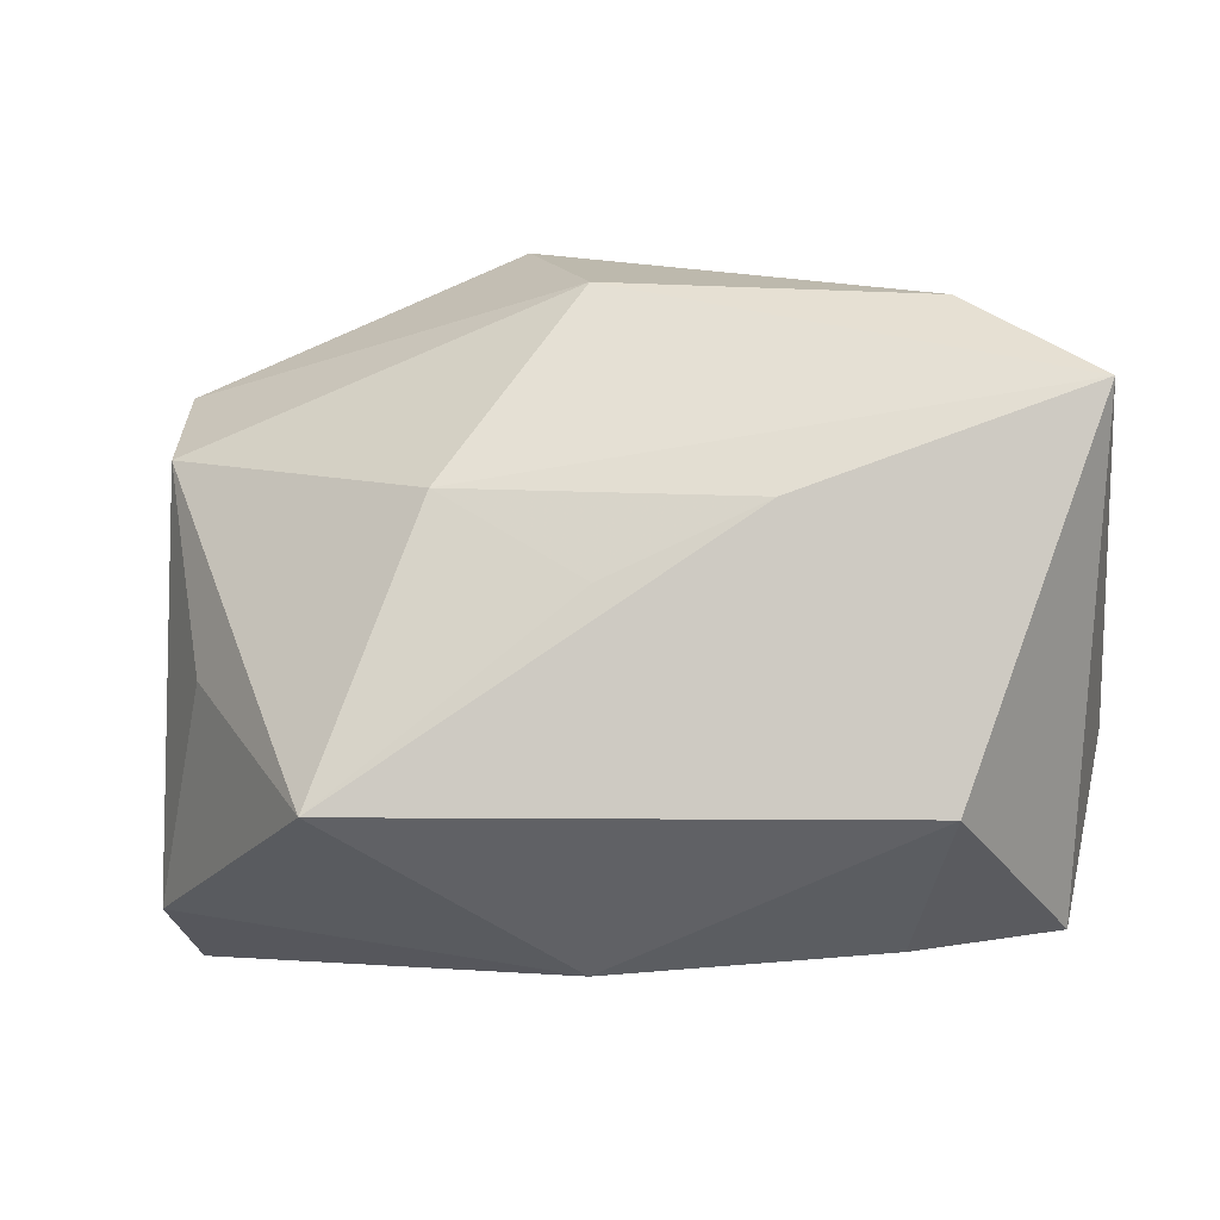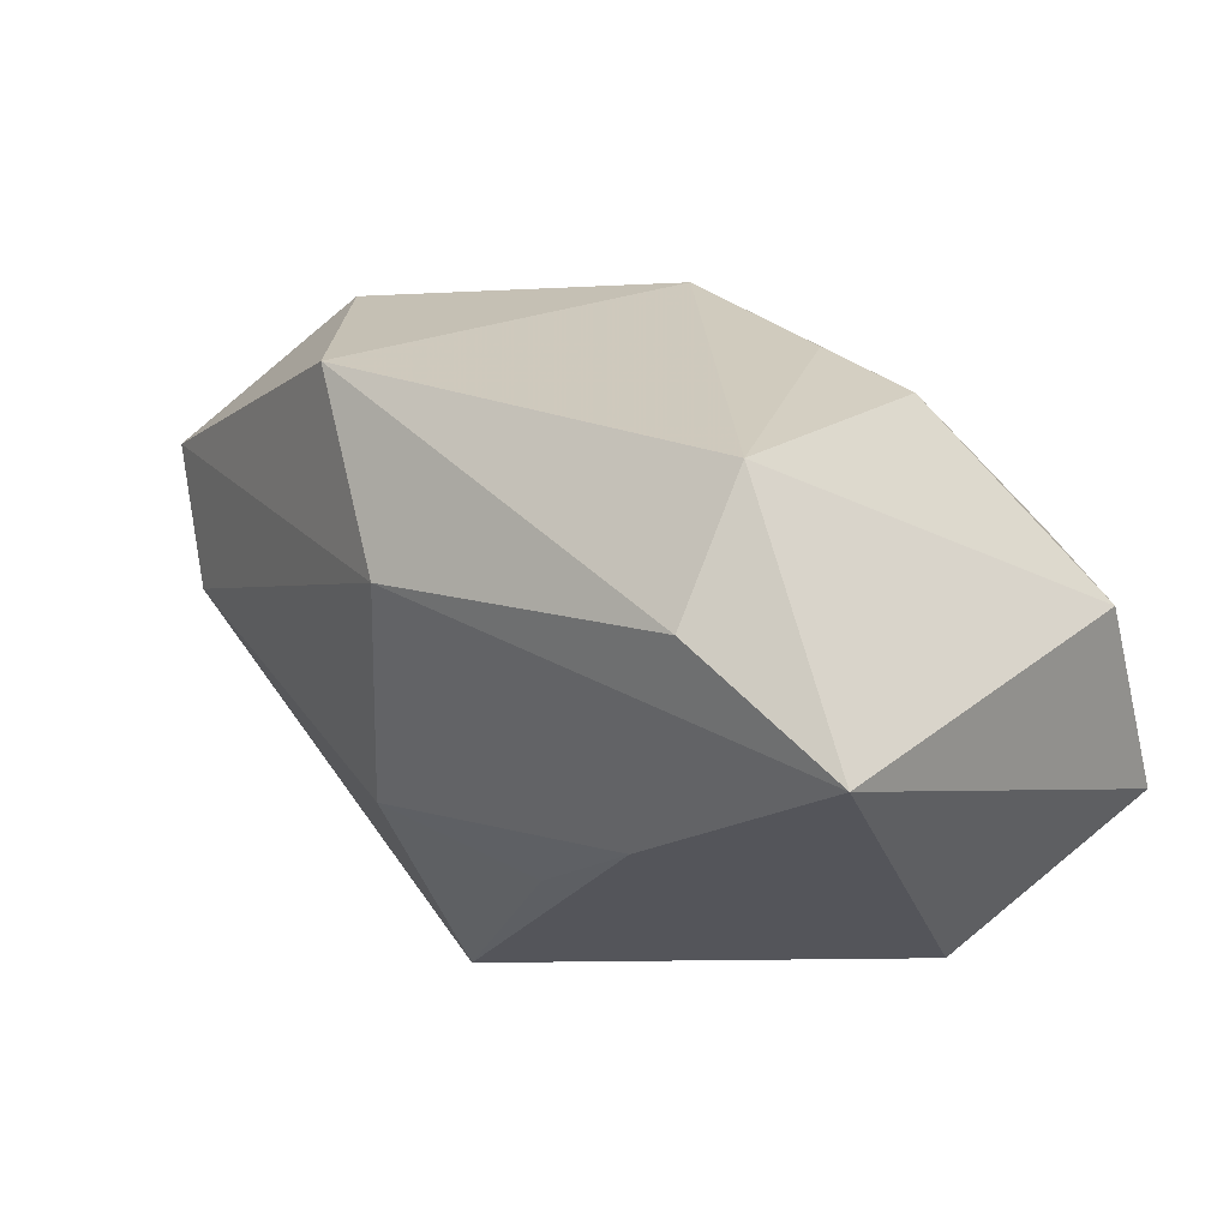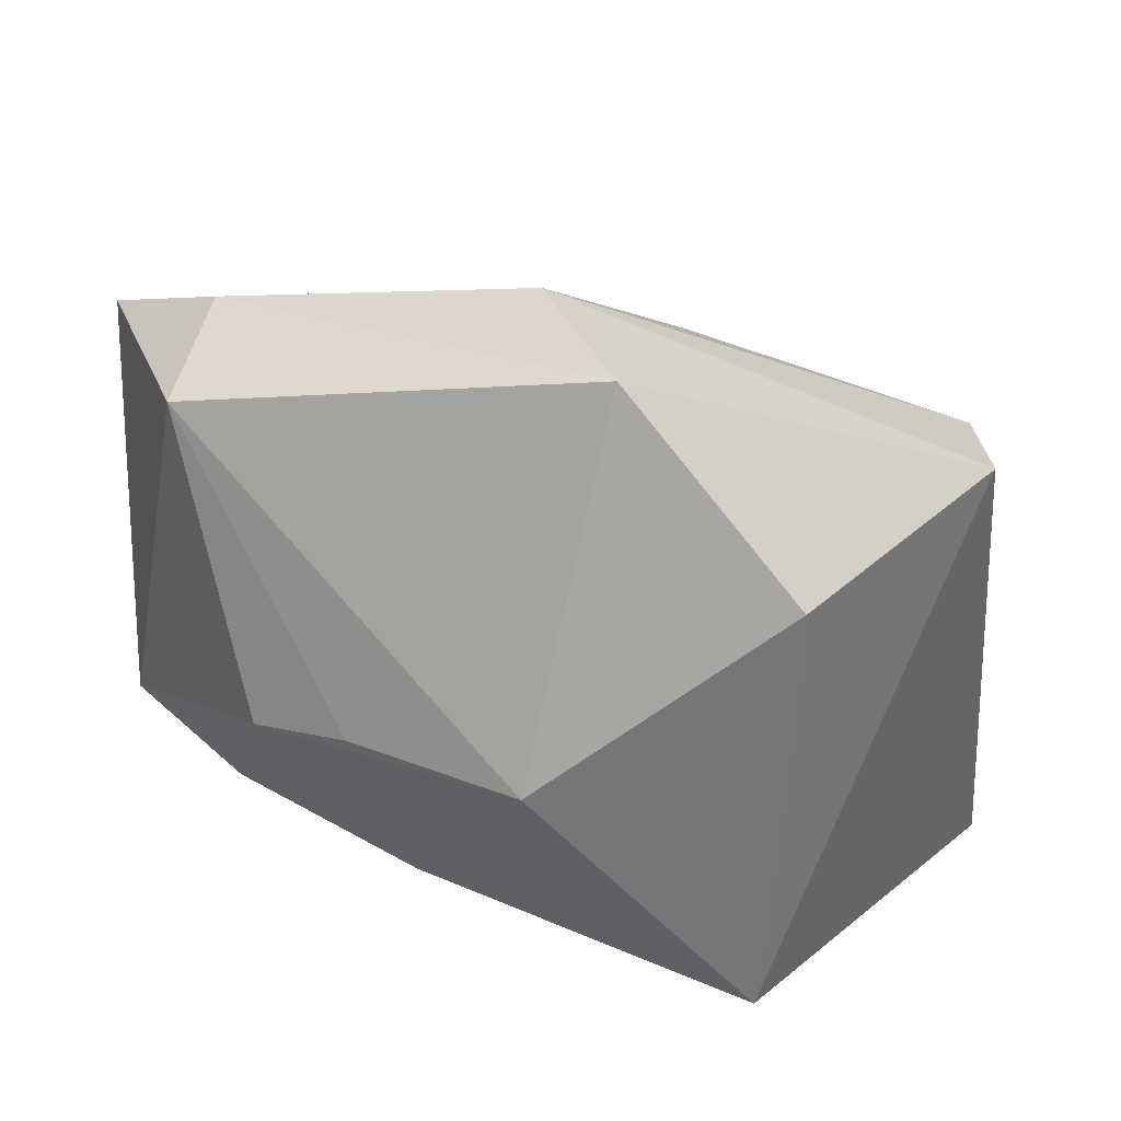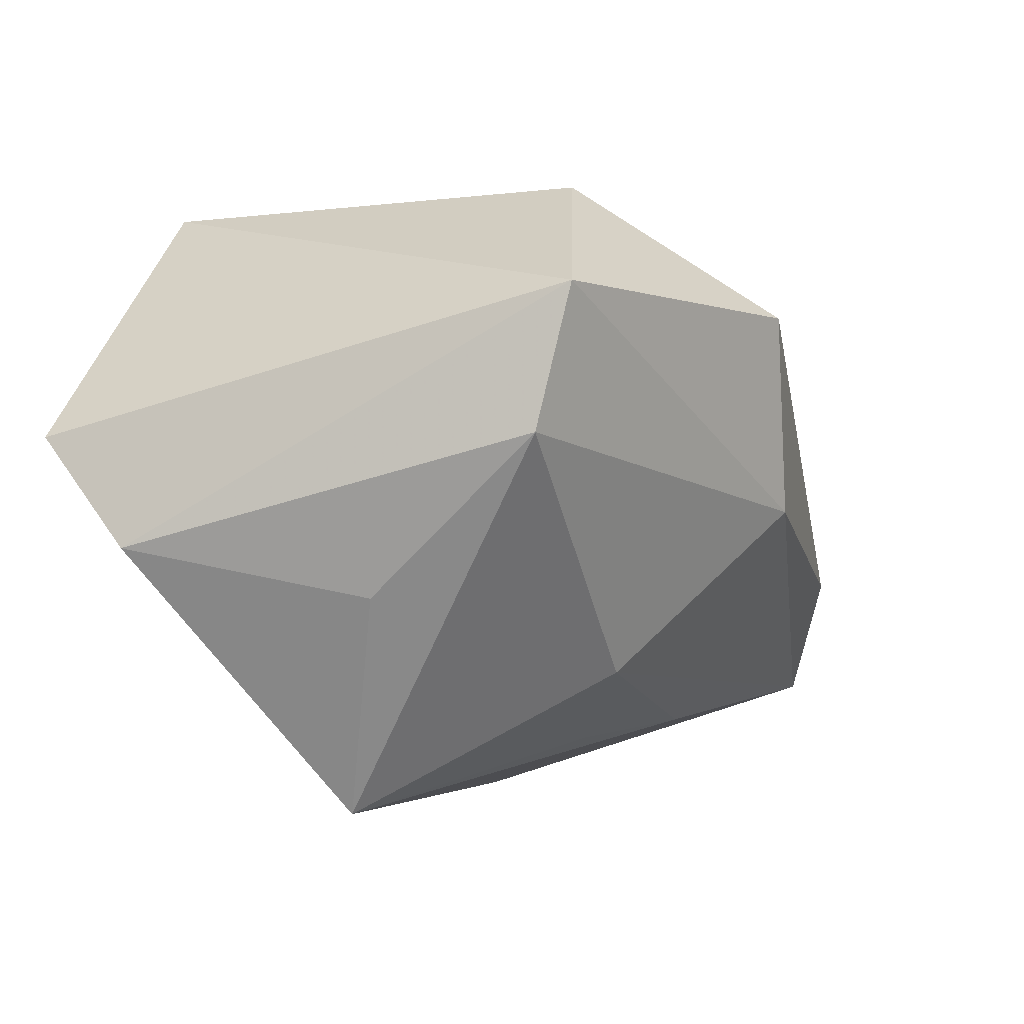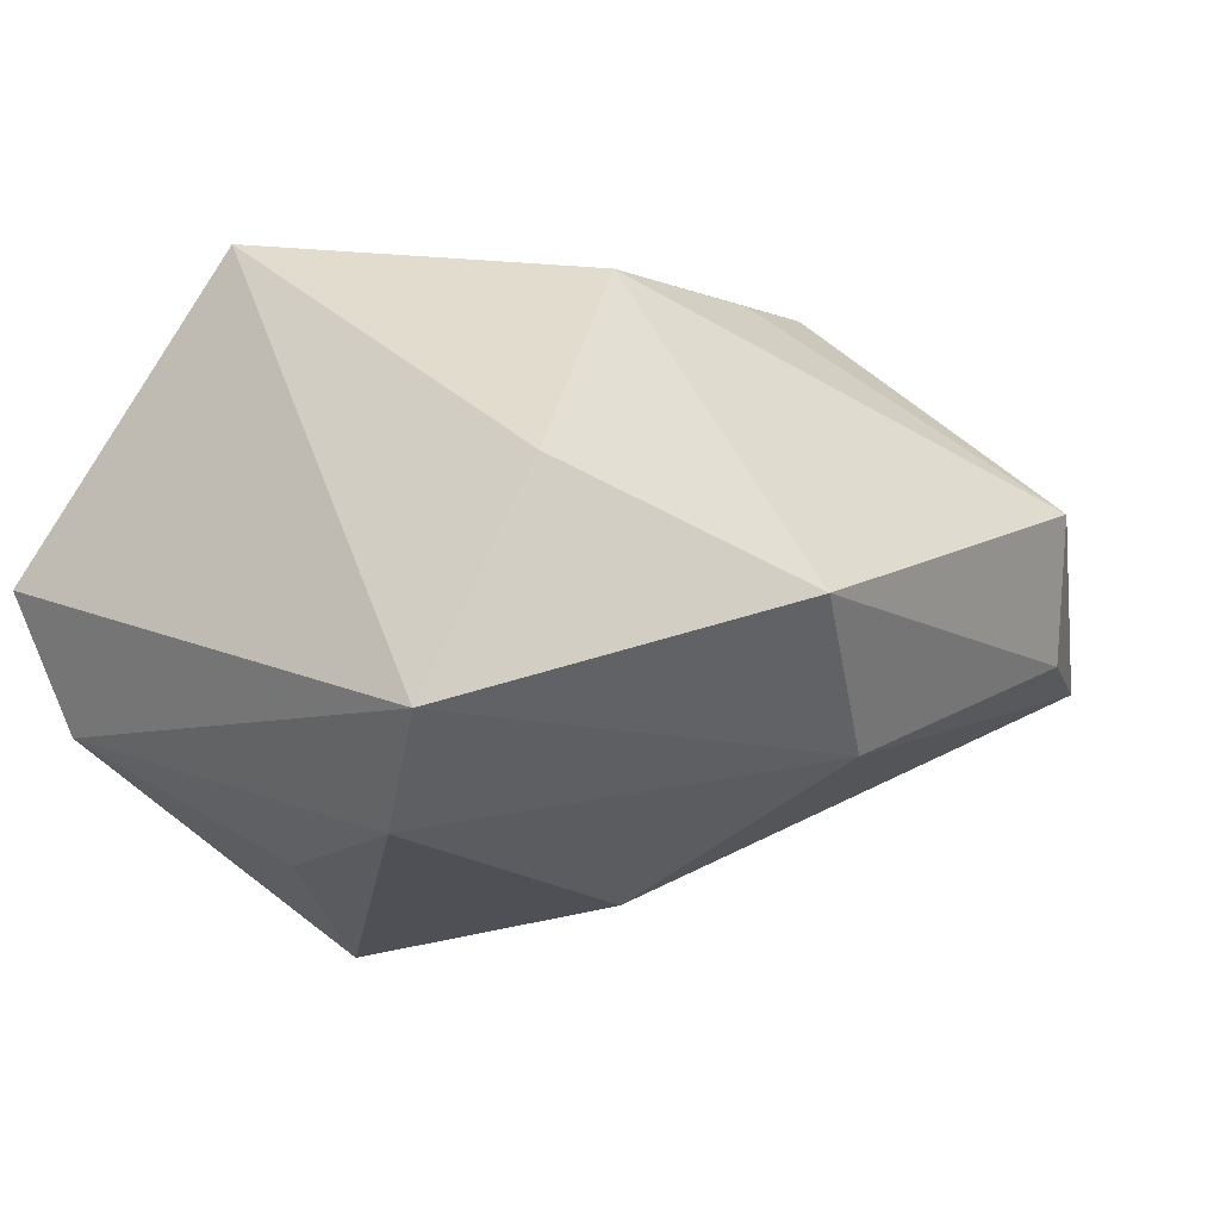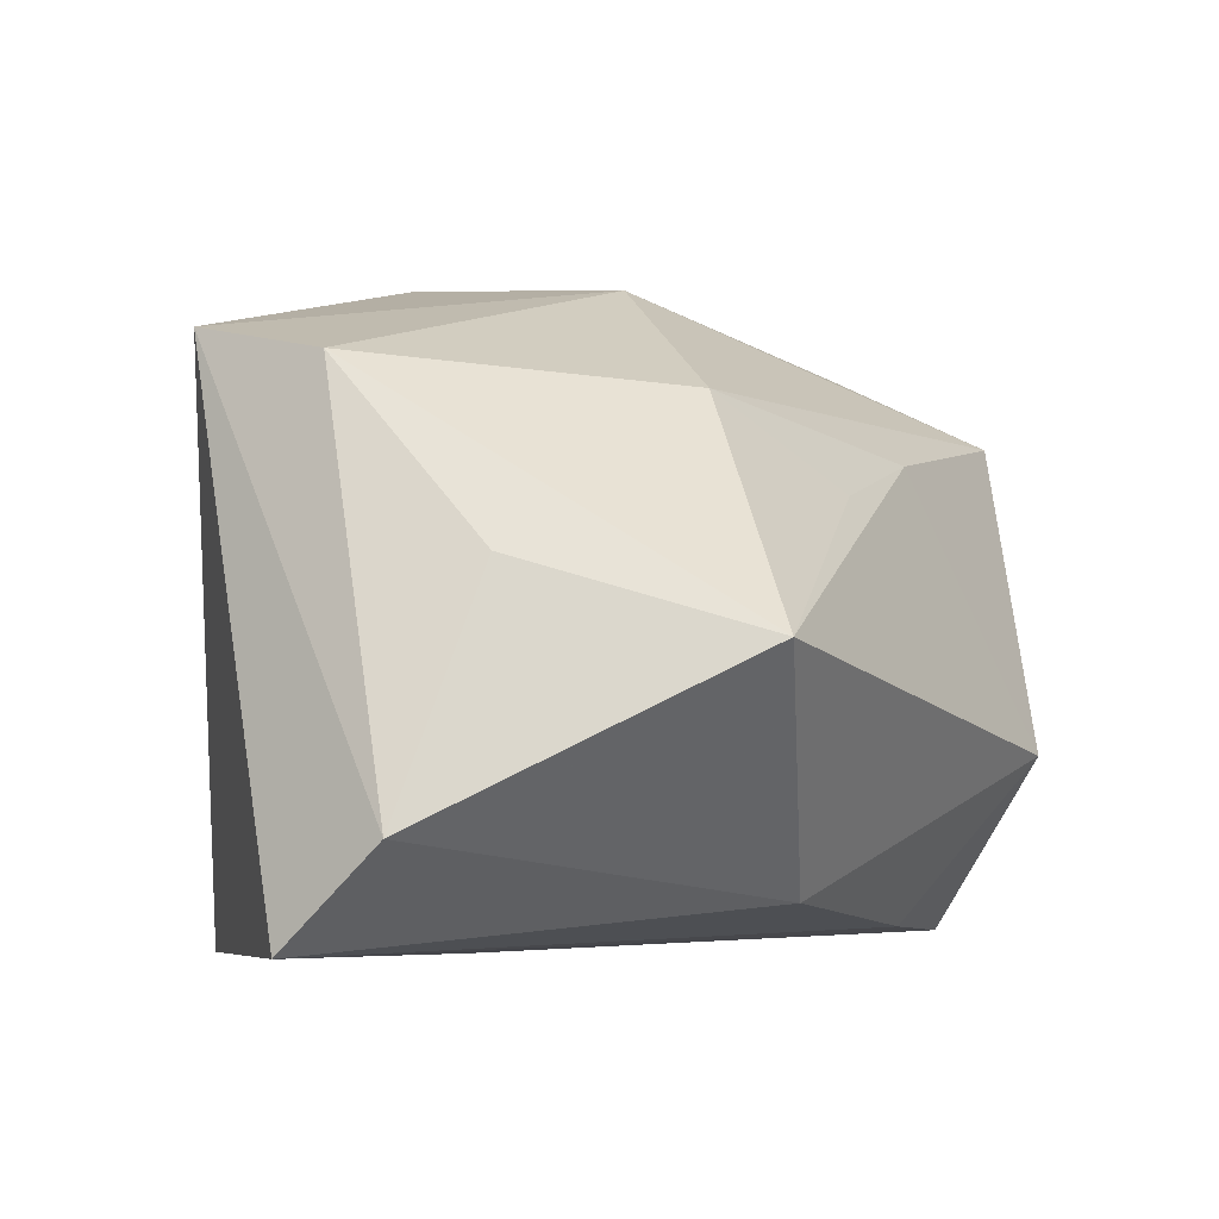
<metadata>
{"format":"obj","ext":"obj","renderer":"f3d","projection":"perspective","resolution":1024,"background":"white","views":[{"elev":-75.8,"azim":-173.3,"up":"+Z"},{"elev":-8.2,"azim":-135.0,"up":"+Z"},{"elev":33.8,"azim":-2.4,"up":"+Y"},{"elev":-3.5,"azim":111.8,"up":"+Z"},{"elev":33.6,"azim":138.8,"up":"+Z"},{"elev":-6.5,"azim":119.5,"up":"+Y"}]}
</metadata>
<code>
v -0.03365 0.02989 -0.007984
v -0.005338 -0.001963 0.03137
v -0.01564 -0.02302 0.01619
v 0.01249 -0.02848 0.00682
v -0.04521 0.02331 -0.0202
v 0.03825 0.02454 0.01838
v 0.01316 0.02004 -0.01782
v -0.02159 -0.001656 0.02226
v 0.0388 0.02113 0.004437
v 0.01727 -0.02848 0.03132
v -0.03075 -0.003534 0.01684
v 9.808e-05 0.01187 -0.02504
v -0.002165 0.03381 -0.0008787
v 0.04442 -0.01924 -0.005768
v -0.03804 -0.02668 -0.01682
v -0.0445 -0.01285 -0.00239
v 0.01983 0.01779 0.03104
v 0.004663 -0.02406 -0.02207
v 0.04357 -0.02848 0.005282
v -0.01604 0.01703 -0.02348
v -0.03378 -0.01825 0.006117
v -0.02795 -0.01001 -0.0319
v 0.03684 0.00358 -0.01064
v 0.003752 0.03481 0.01901
v -0.02336 -0.02624 -0.01906
v 0.02623 -0.003394 -0.0319
v -0.03744 0.02609 0.005776
f 22 15 5
f 26 18 22
f 19 6 10
f 10 6 17
f 17 6 24
f 3 15 10
f 5 7 20
f 26 22 20
f 20 22 5
f 13 7 5
f 24 6 13
f 15 22 25
f 25 22 18
f 25 19 15
f 18 19 25
f 6 19 14
f 14 18 26
f 14 19 18
f 10 15 4
f 4 19 10
f 15 19 4
f 2 17 24
f 24 27 2
f 2 27 8
f 10 17 2
f 2 3 10
f 5 15 16
f 16 27 5
f 12 7 26
f 26 20 12
f 12 20 7
f 5 27 1
f 1 13 5
f 1 27 24
f 24 13 1
f 9 13 6
f 7 13 9
f 26 7 9
f 6 14 9
f 8 27 11
f 27 16 11
f 11 2 8
f 3 2 11
f 23 14 26
f 26 9 23
f 23 9 14
f 3 11 21
f 21 11 16
f 15 3 21
f 21 16 15

</code>
